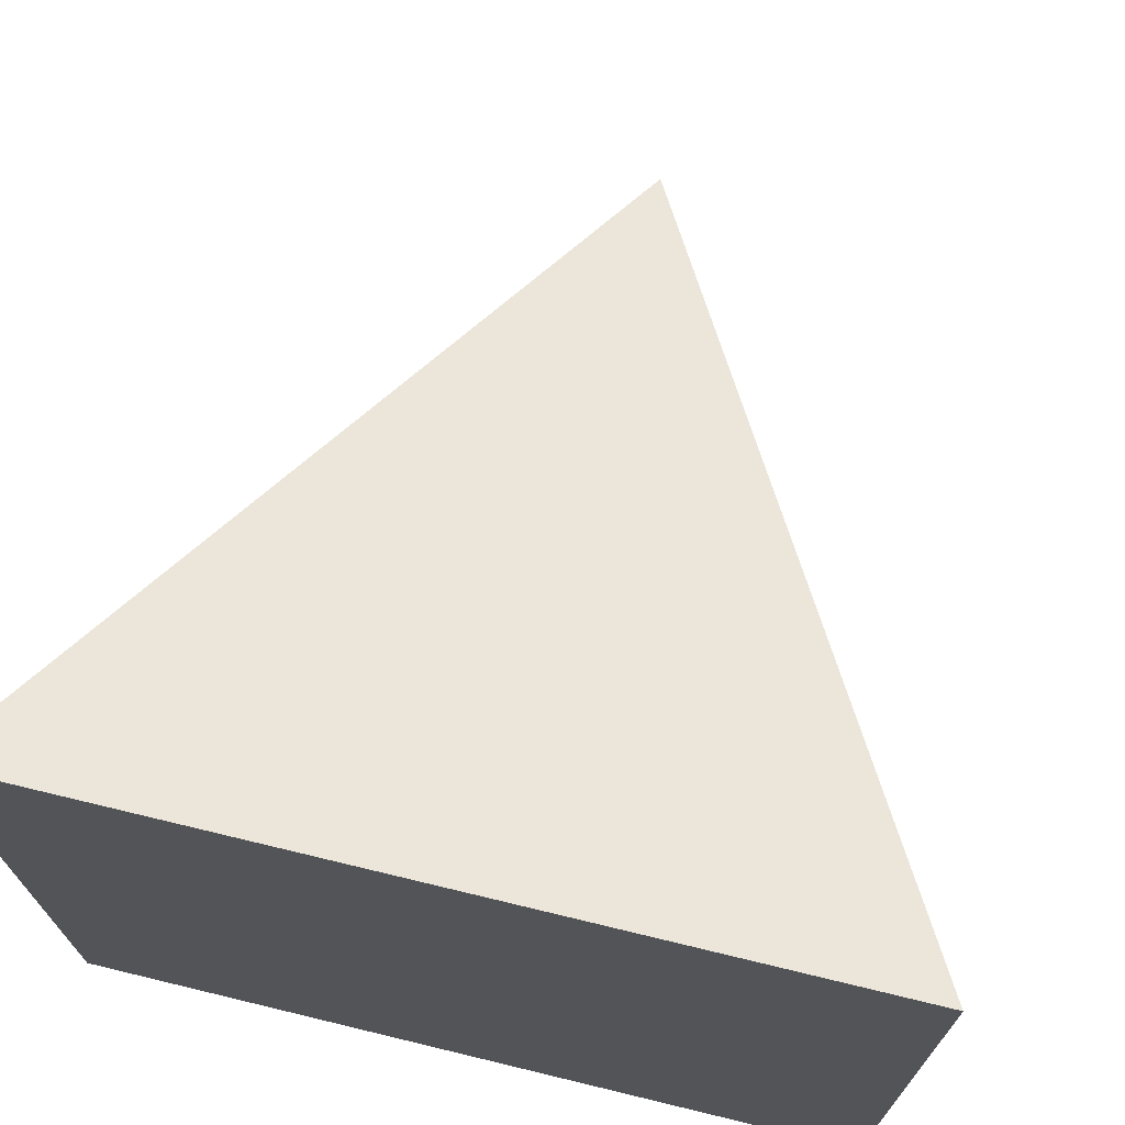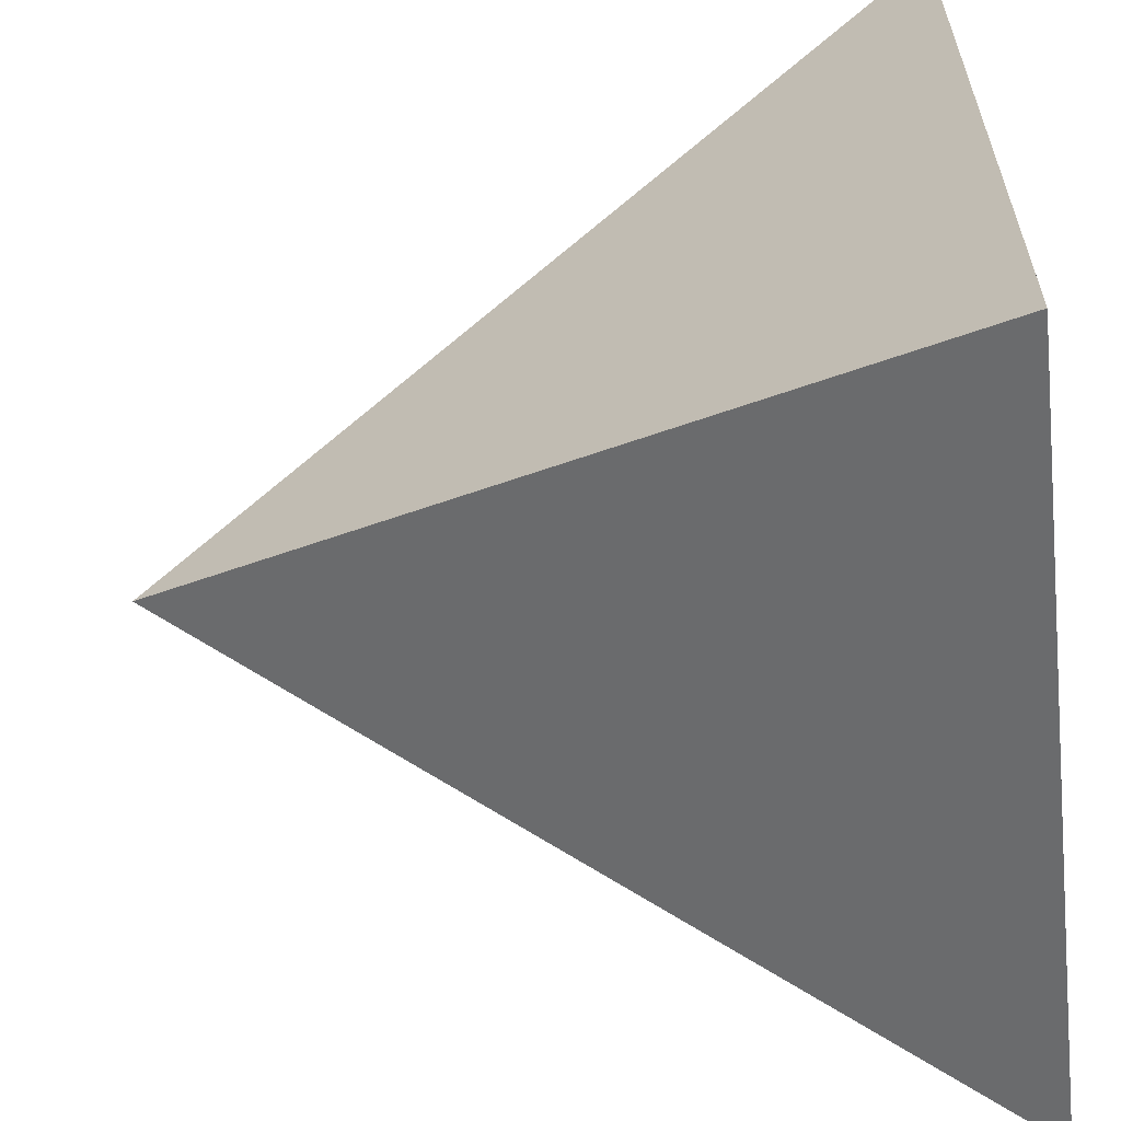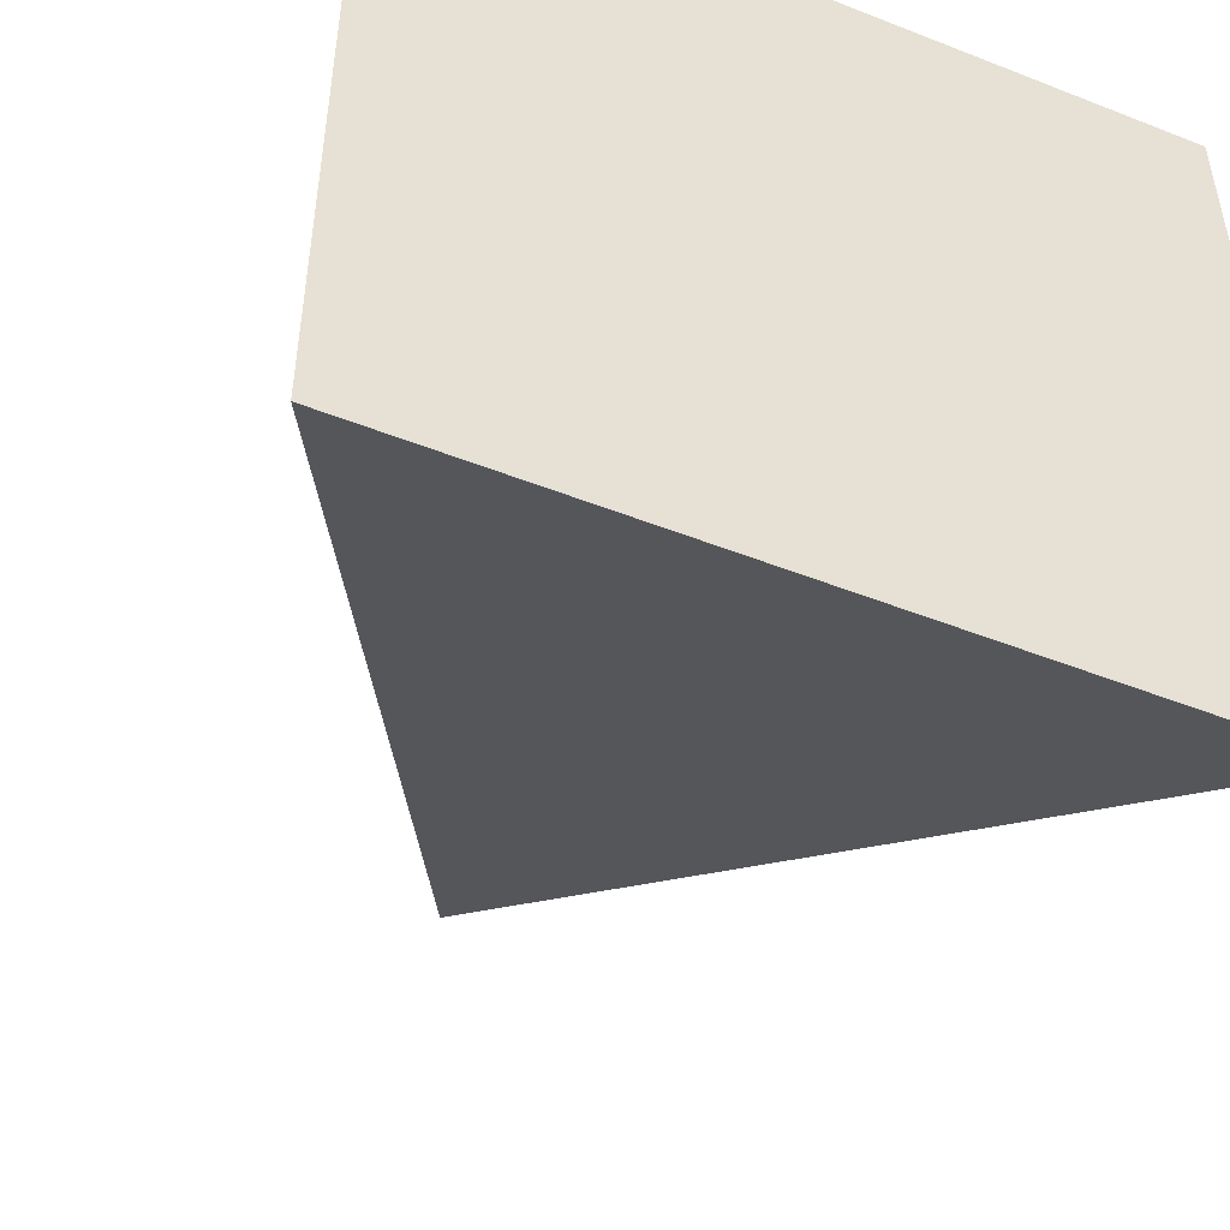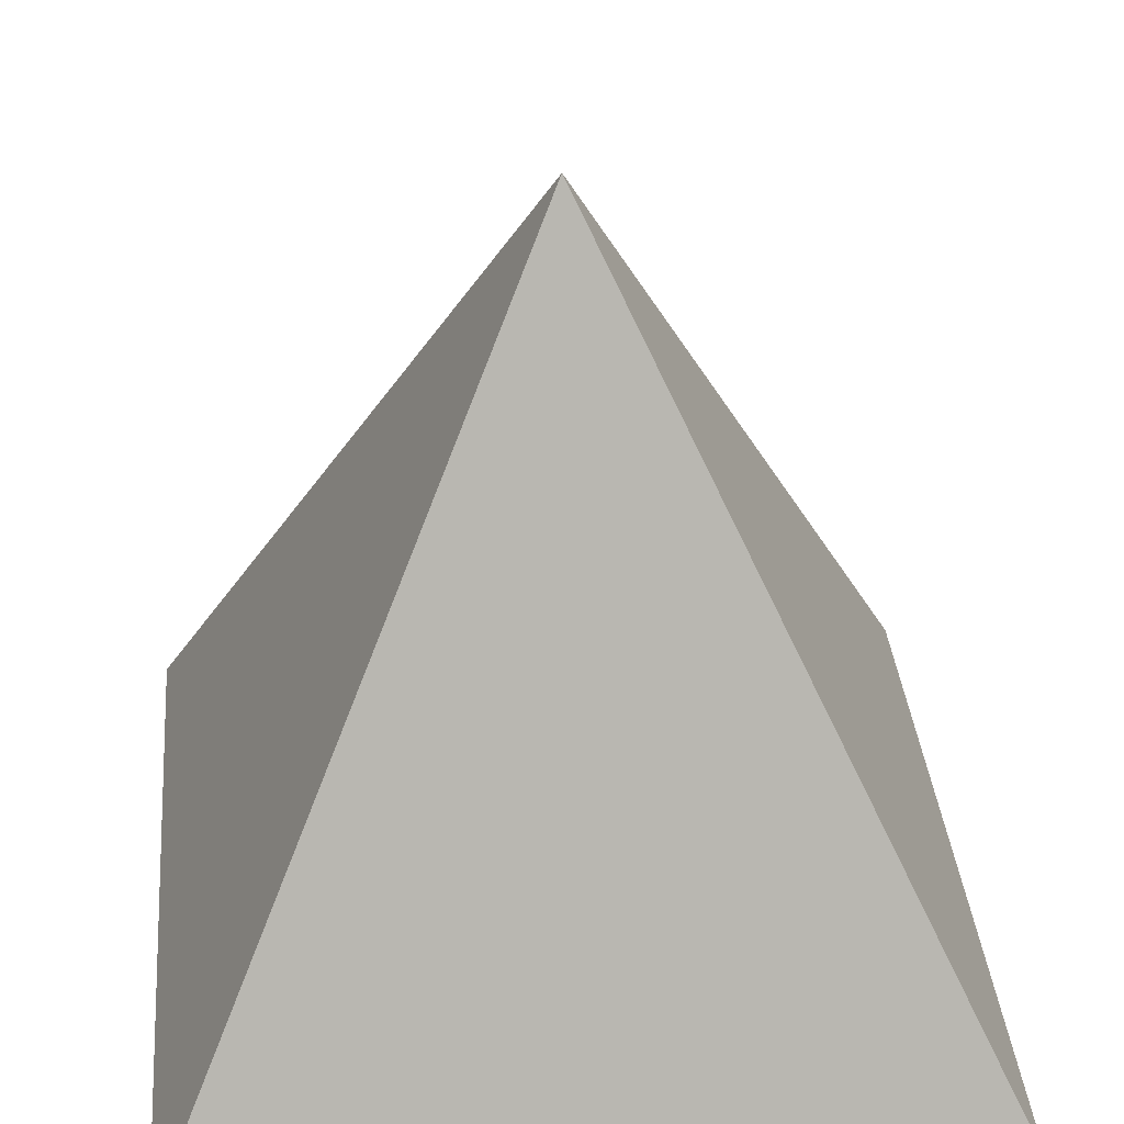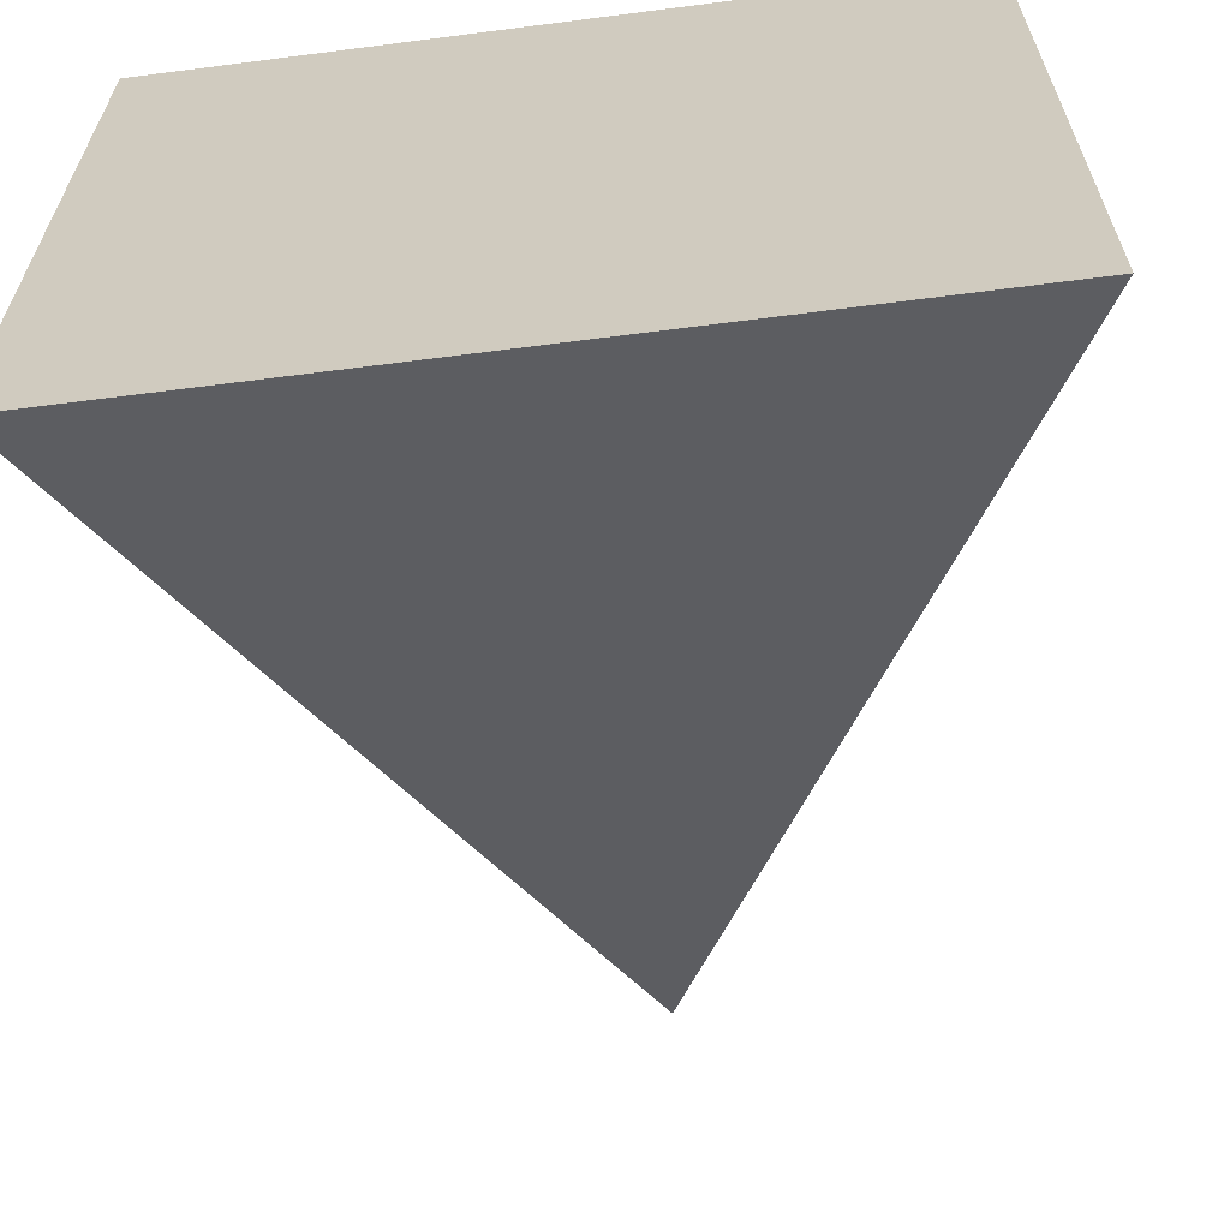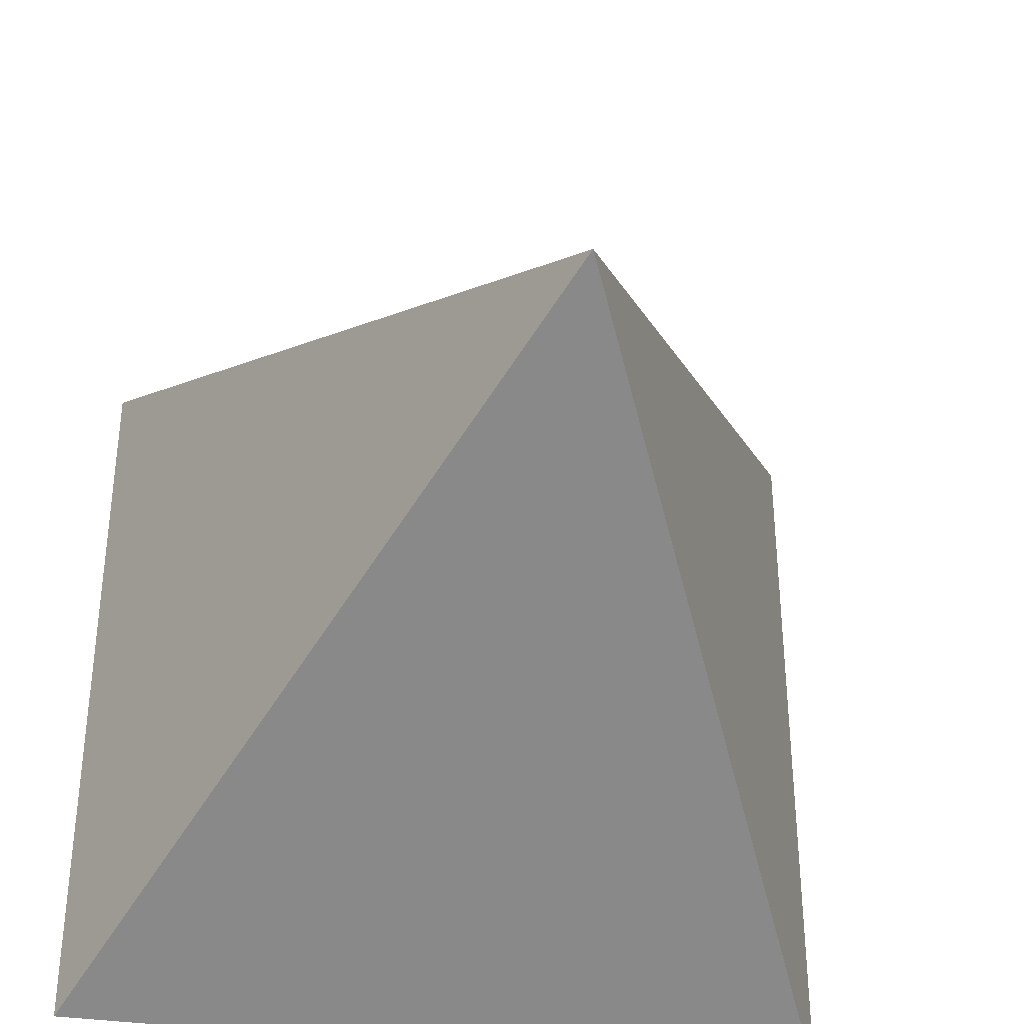
<metadata>
{"format":"obj","ext":"obj","renderer":"f3d","projection":"perspective","resolution":1024,"background":"white","views":[{"elev":71.4,"azim":13.6,"up":"+Z"},{"elev":-60.1,"azim":-83.7,"up":"+Z"},{"elev":-49.1,"azim":-23.6,"up":"+Z"},{"elev":35.2,"azim":-95.2,"up":"+Y"},{"elev":-64.0,"azim":7.4,"up":"+Z"},{"elev":-36.5,"azim":169.6,"up":"+Z"}]}
</metadata>
<code>
o Cube
v -1 -1 1
v -1 -1 -1
v 1 -1 1
v 1 -1 -1
f 4 1 2
f 4 3 1
o Cube.001
v 0 1 0
v 1 -1 1
v 1 -1 -1
f 7 5 6
o Cube.002
v 0 1 0
v -1 -1 -1
v 1 -1 -1
f 9 8 10
o Cube.003
v -1 -1 1
v 0 1 0
v -1 -1 -1
f 11 12 13
o Cube.004
v -1 -1 1
v 0 1 0
v 1 -1 1
f 16 15 14

</code>
